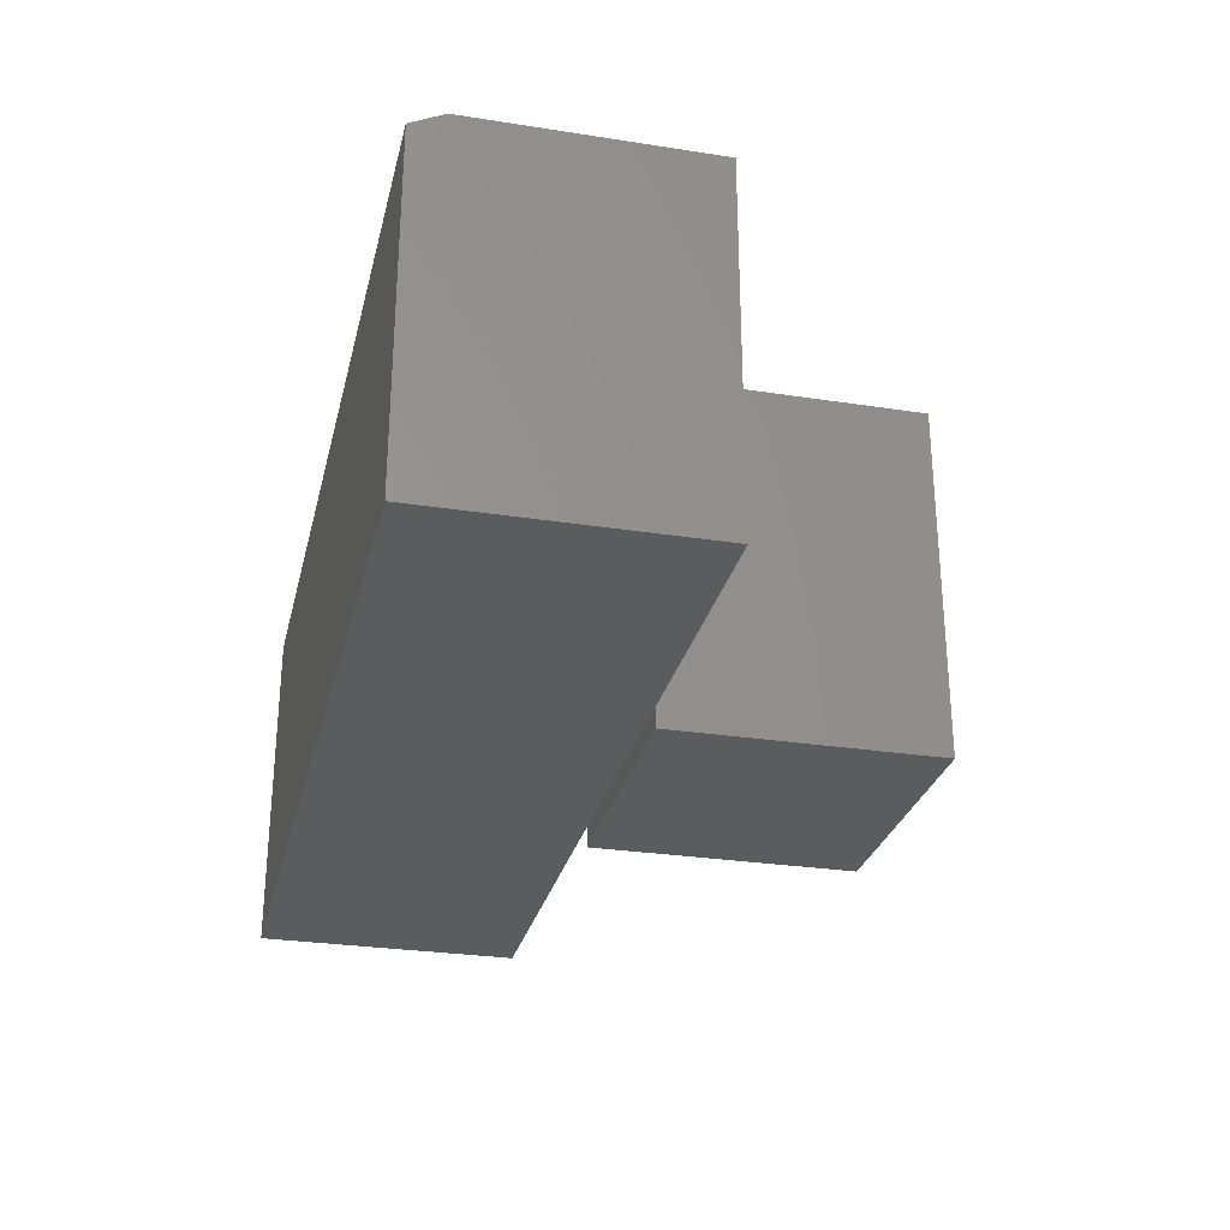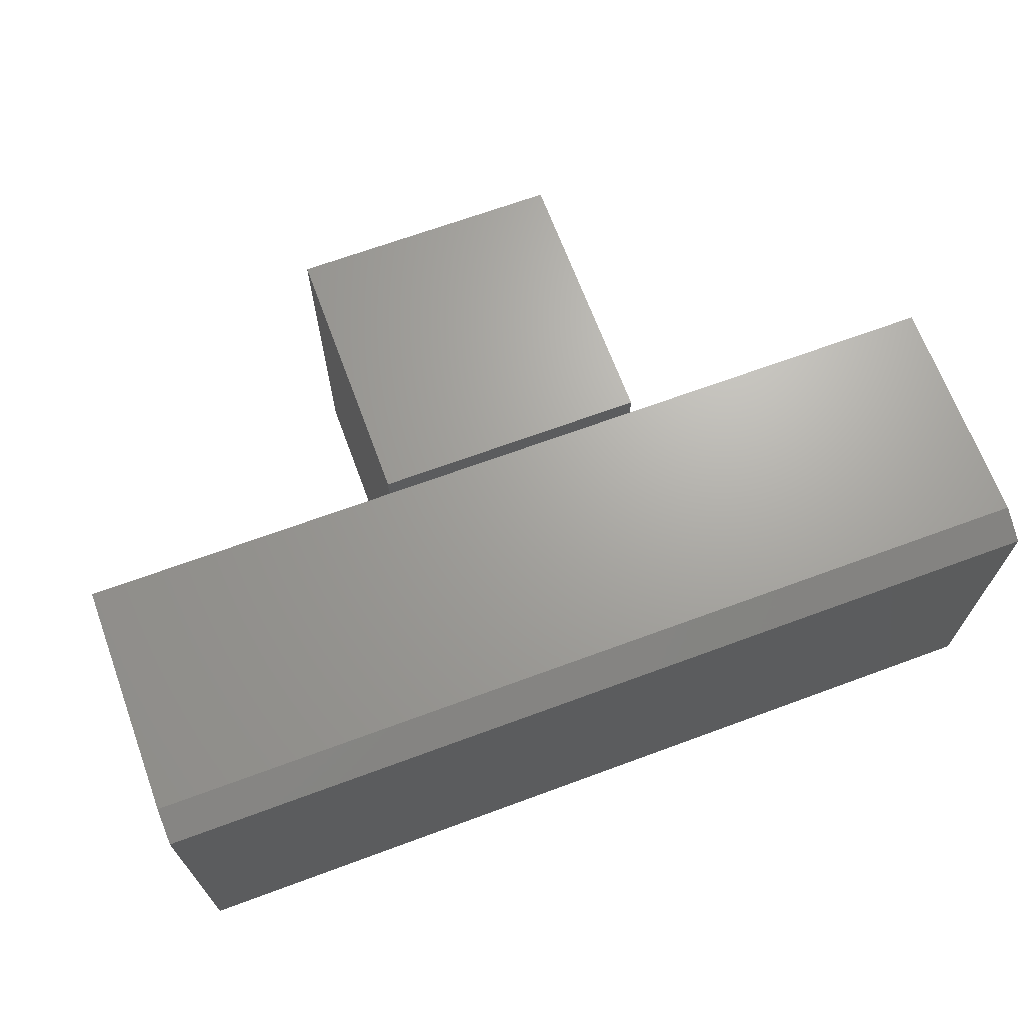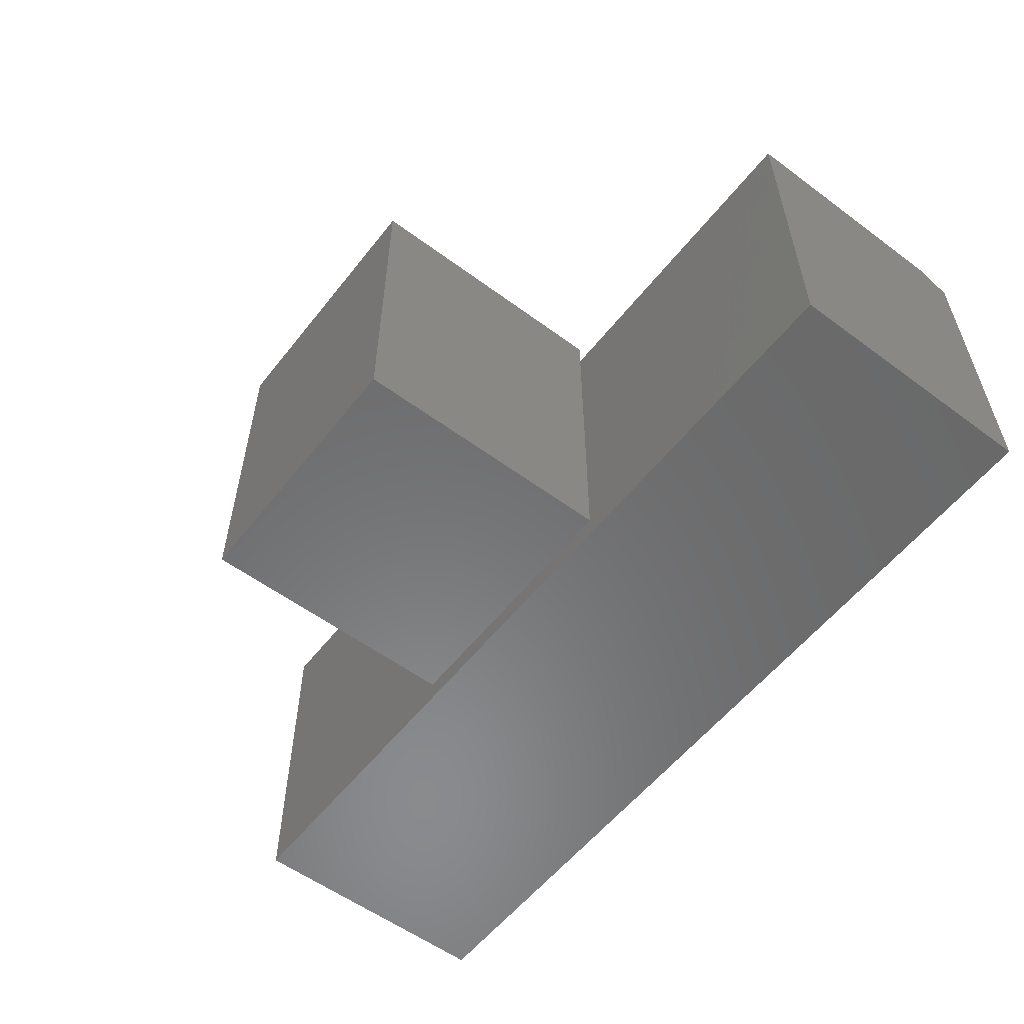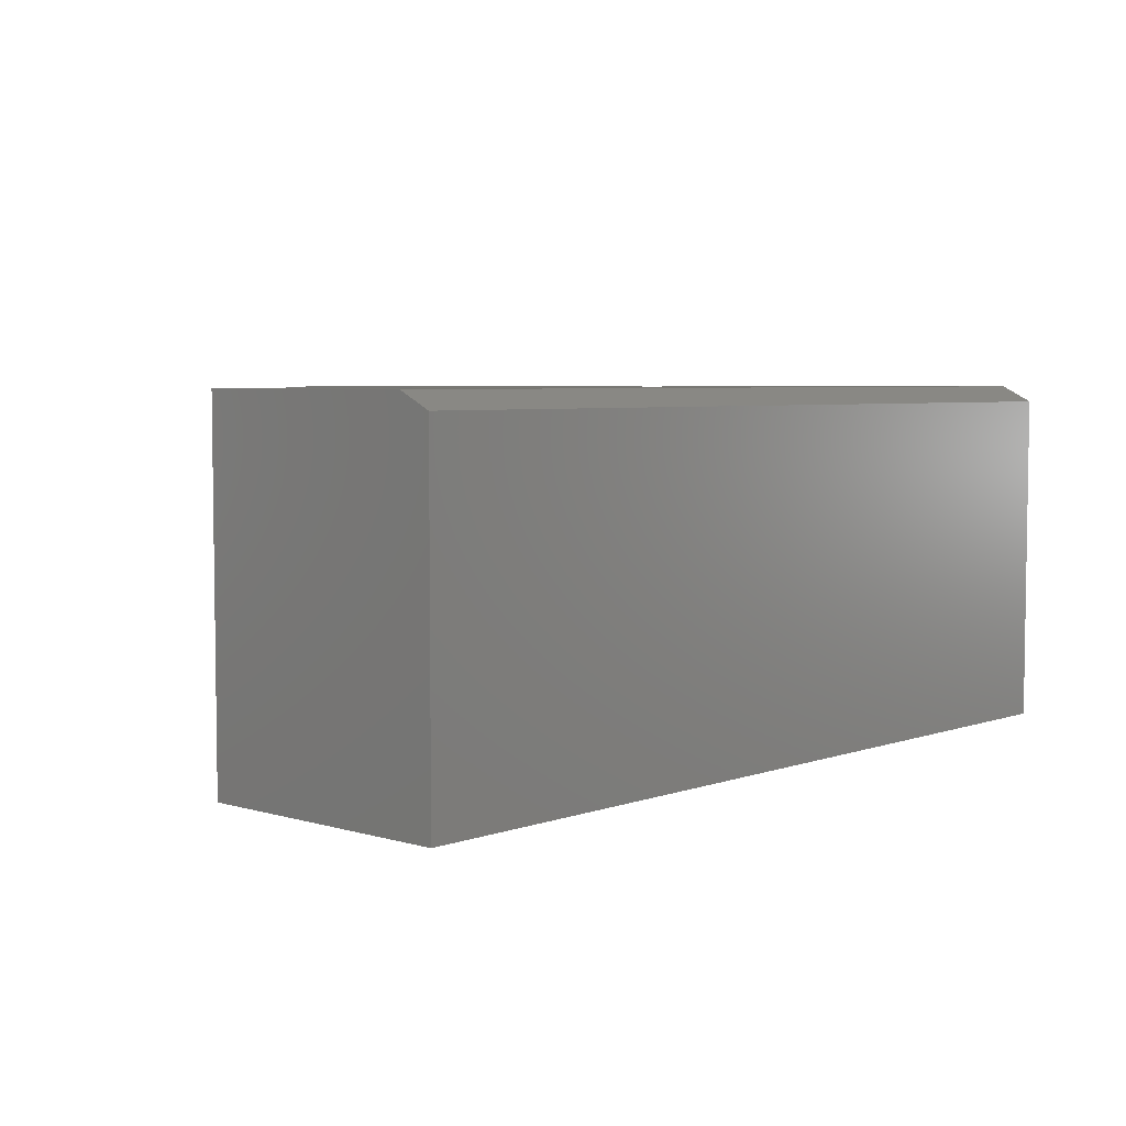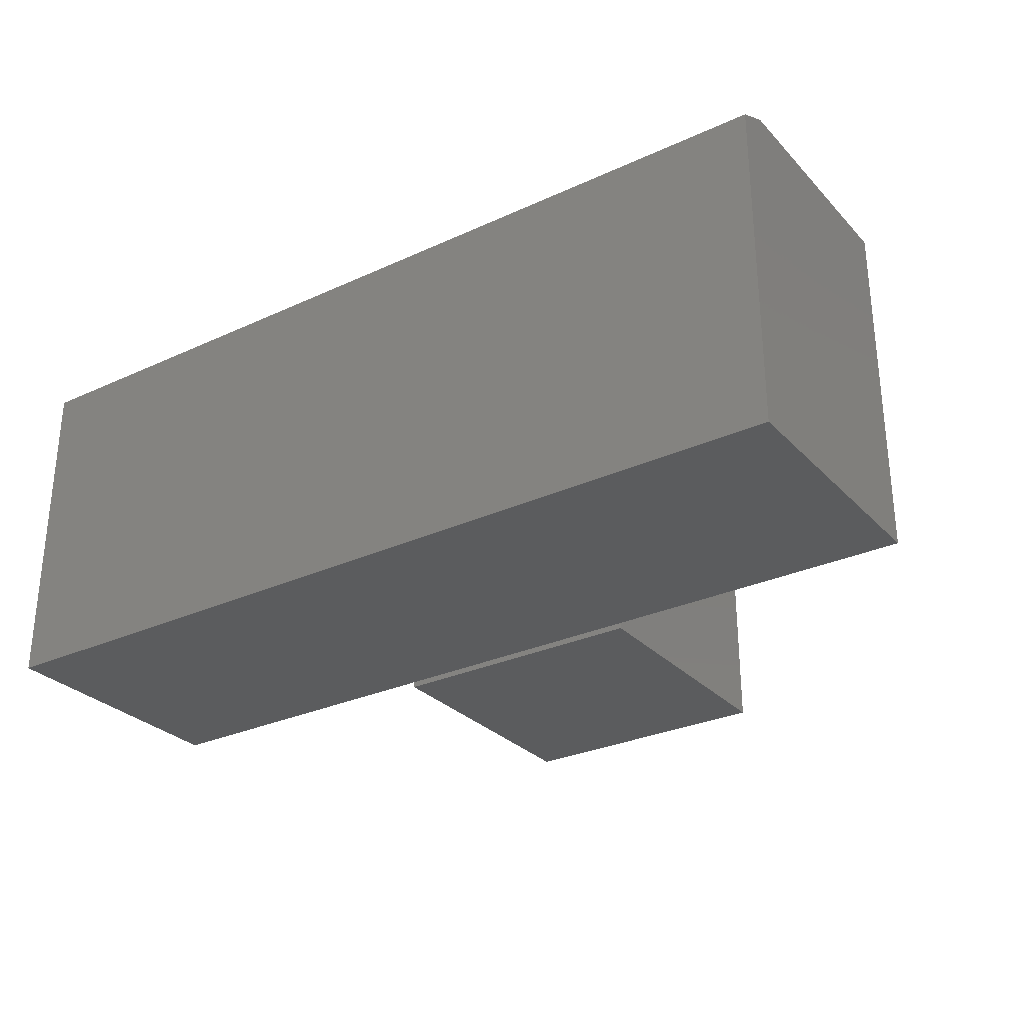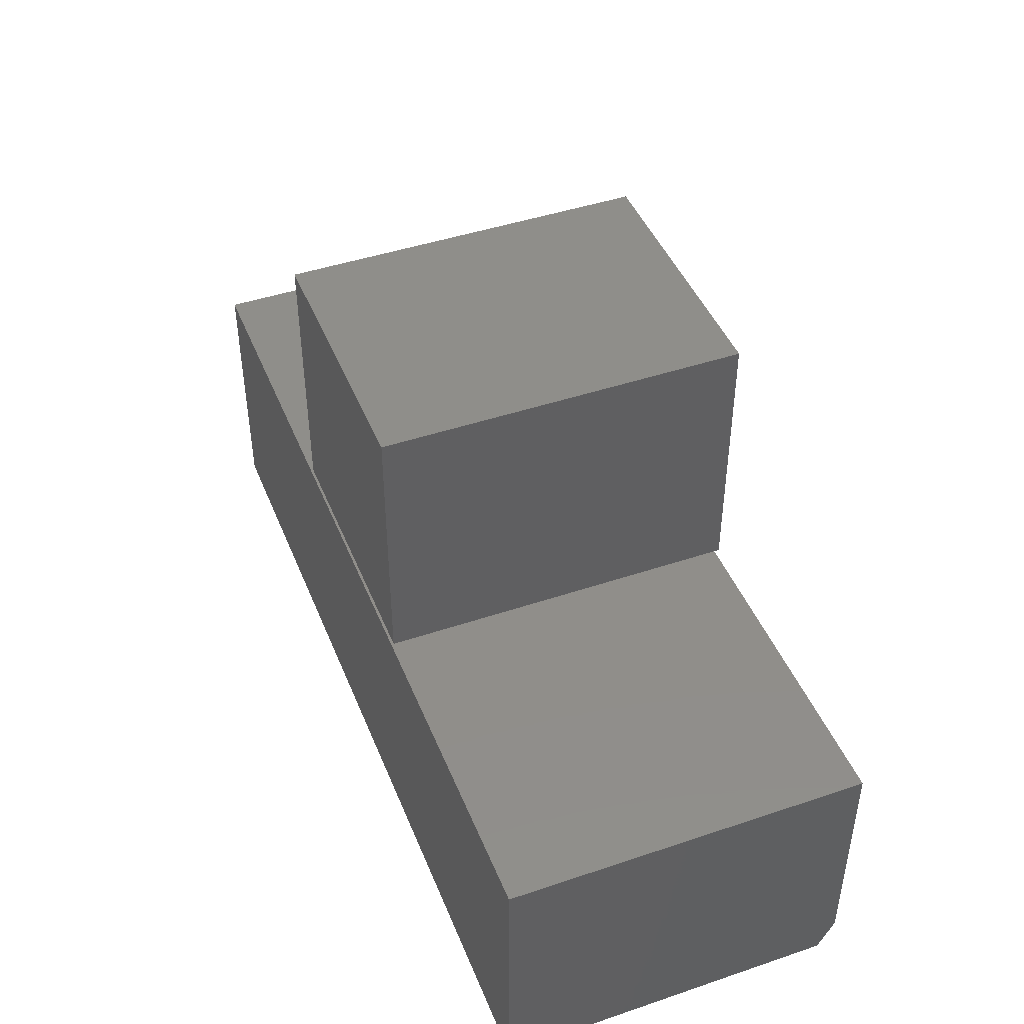
<metadata>
{"format":"stl","ext":"stl","renderer":"f3d","projection":"perspective","resolution":1024,"background":"white","views":[{"elev":-28.3,"azim":-103.2,"up":"+Y"},{"elev":67.7,"azim":159.7,"up":"+Y"},{"elev":-56.4,"azim":52.3,"up":"+Y"},{"elev":5.0,"azim":132.4,"up":"+Y"},{"elev":-29.2,"azim":-145.8,"up":"+Y"},{"elev":45.0,"azim":68.7,"up":"+Z"}]}
</metadata>
<code>
# stl→obj: 22 verts, 36 faces
v -0.2578 -0.1719 0.4922
v 0 -0.1719 0.4922
v -0.2578 -0.1719 0.75
v 1.579e-17 -0.1719 0.75
v -0.2578 0.1719 0.4922
v -0.2578 0.1719 0.75
v 0 0.1719 0.4922
v 1.579e-17 0.1719 0.75
v -0.5625 0.1719 0.2578
v -0.5625 0.1719 0.4822
v -0.2613 0.1719 0.4822
v 0.003454 0.1719 0.4822
v 0.3047 0.1719 0.4822
v 0.3047 0.1719 0.2578
v -0.5625 -0.1719 0.2266
v -0.5625 -0.1719 0.4822
v -0.5625 0.1562 0.2266
v 0.3047 -0.1719 0.4822
v 0.3047 -0.1719 0.2266
v 0.3047 0.1562 0.2266
v 0.003454 -0.1719 0.4822
v -0.2613 -0.1719 0.4822
f 1 2 3
f 3 2 4
f 5 6 7
f 7 6 8
f 6 5 3
f 3 5 1
f 8 6 4
f 4 6 3
f 7 8 2
f 2 8 4
f 5 7 1
f 1 7 2
f 9 10 11
f 9 11 12
f 9 12 13
f 9 13 14
f 15 16 17
f 17 16 10
f 17 10 9
f 18 19 13
f 13 19 20
f 13 20 14
f 15 17 19
f 19 17 20
f 17 9 20
f 20 9 14
f 15 19 18
f 15 18 21
f 15 21 22
f 15 22 16
f 22 11 16
f 16 11 10
f 21 12 22
f 22 12 11
f 18 13 21
f 21 13 12

</code>
